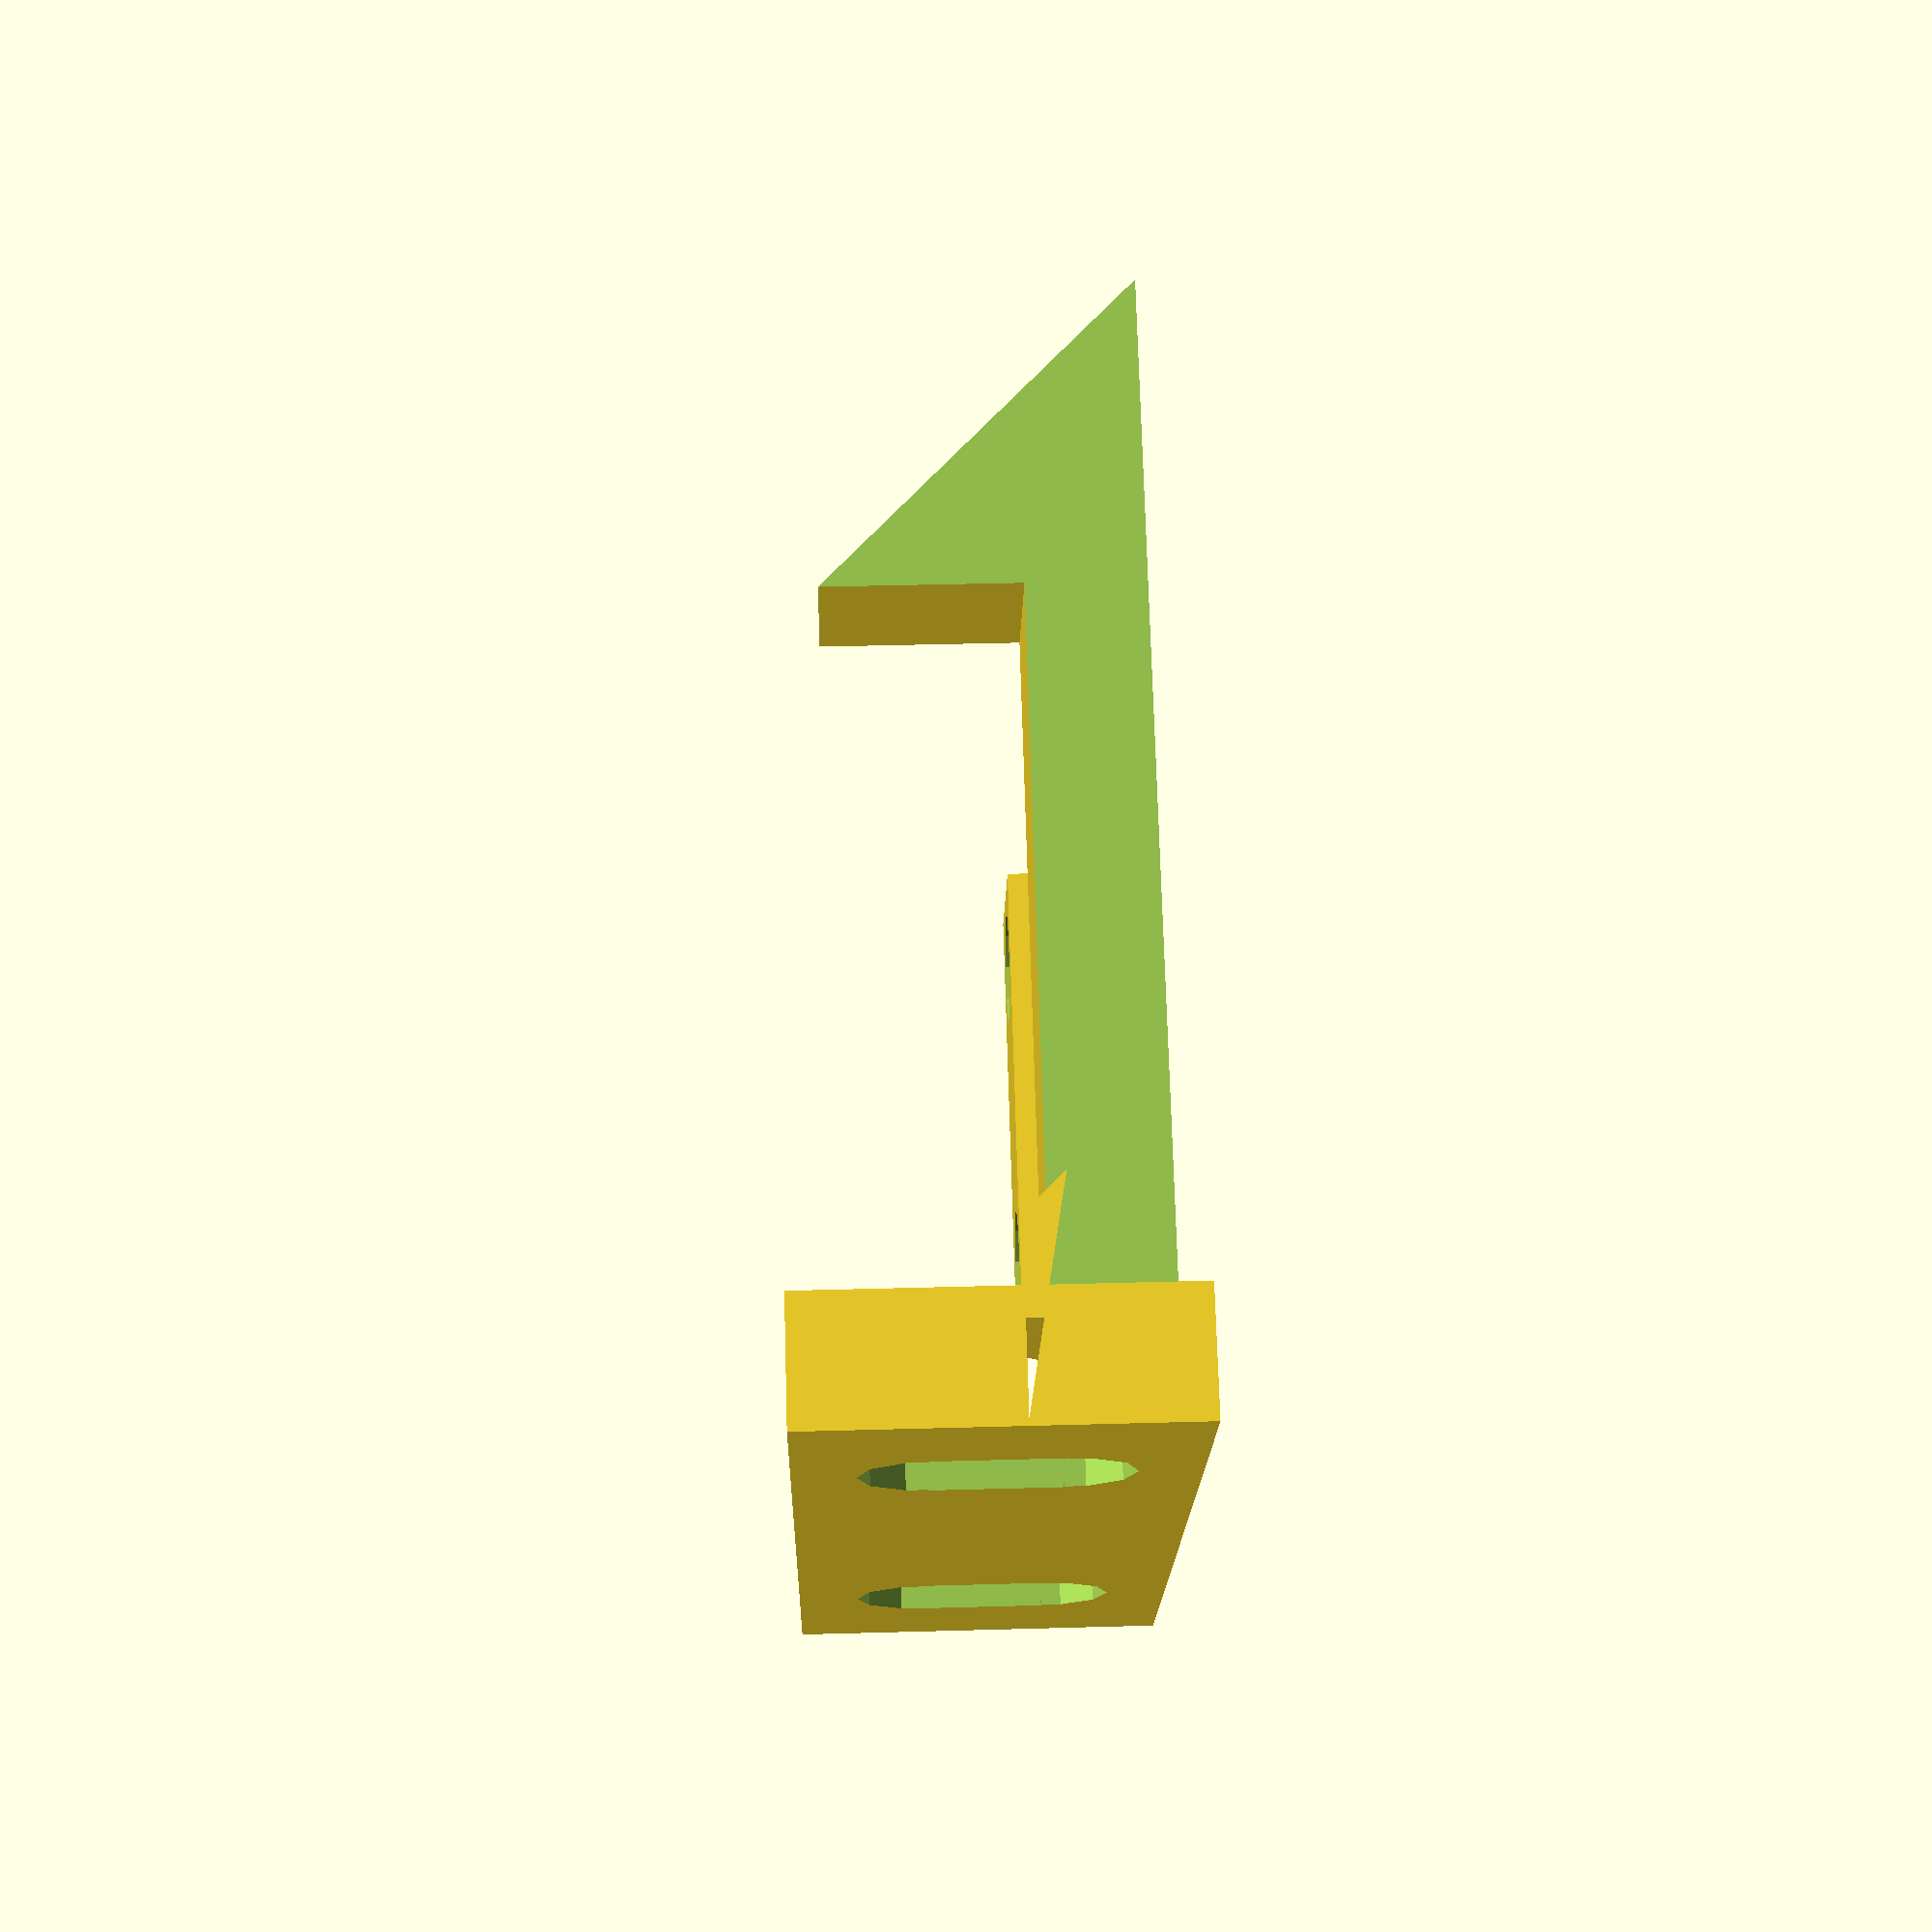
<openscad>

// TODO: measure size of head
module drillhole(hole=6.3, 
		head=9, adjust=6) {

	translate([-adjust/2,0,-10]) {
		cylinder(h=20, r=hole/2);
		cylinder(h=10, r=head/2);
	}
	translate([adjust/2,0,-10]) { 
		cylinder(h=20, r=hole/2);
		cylinder(h=10, r=head/2);
	}
	translate([-adjust/2,-hole/2, -10])
		cube([adjust,hole,20]);

	translate([-adjust/2,-head/2, -10])
		cube([adjust,head,10]);
}


module catch(width=50,
	height=18,
	prongw=8,
	prongh=6,
	prongl=40) {
	
	difference() {
	
	translate([(16+prongl+6),-width/2,0])	
	rotate([90,0,180]) 
	linear_extrude(height=width) polygon([
		[0,0],
		[16,16],
		[16,prongh],
		[16+prongl-5,prongh],
		[16+prongl,prongh+5],
		[16+prongl,height],
		[16+prongl+6, height],
		[16+prongl+6,0],
		[0,0]
	]);
	translate([6,-10-width/2, -5])
	cube([prongl+15+10,(width-prongw)/2+10,height+10]);

	translate([6,prongw/2, -5])
	cube([prongl+15+10,(width-prongw)/2+10,height+10]);
	
		// Drill holes

		translate([2,width/2-10,height/2]) rotate([0,-90,0]) drillhole();
		translate([2,-width/2+10,height/2]) rotate([0,-90,0]) drillhole();
	}
}

// z0 is the top of the screwhead
module countersink(clearance=3, 
		head=6) {
	translate([0,0,-10])
	cylinder(r=clearance/2, h=20);
	cylinder(r=head/2,h=10);
	translate([0,0,clearance-head])
	cylinder(r1=clearance/2, r2=head/2,head-clearance);

}

module hook(width=25, 
		height=6, 
		length=15) {

	difference() {
		translate([-width/2,0,0])
		rotate([90,0,90])
		linear_extrude(height=width) {
		polygon([
			[0,0],
			[length,0],
			[length-height,height],
			[0, height],
			[0,0]
		]);
		}
		translate([-width/2+4, (length-height)/2,height-1])
		countersink();

		translate([width/2-4, (length-height)/2,height-1])
		countersink();


	}
}

catch();
//drillhole();

translate([30,30,0])
hook();
//countersink();
</openscad>
<views>
elev=140.9 azim=33.5 roll=92.0 proj=p view=wireframe
</views>
